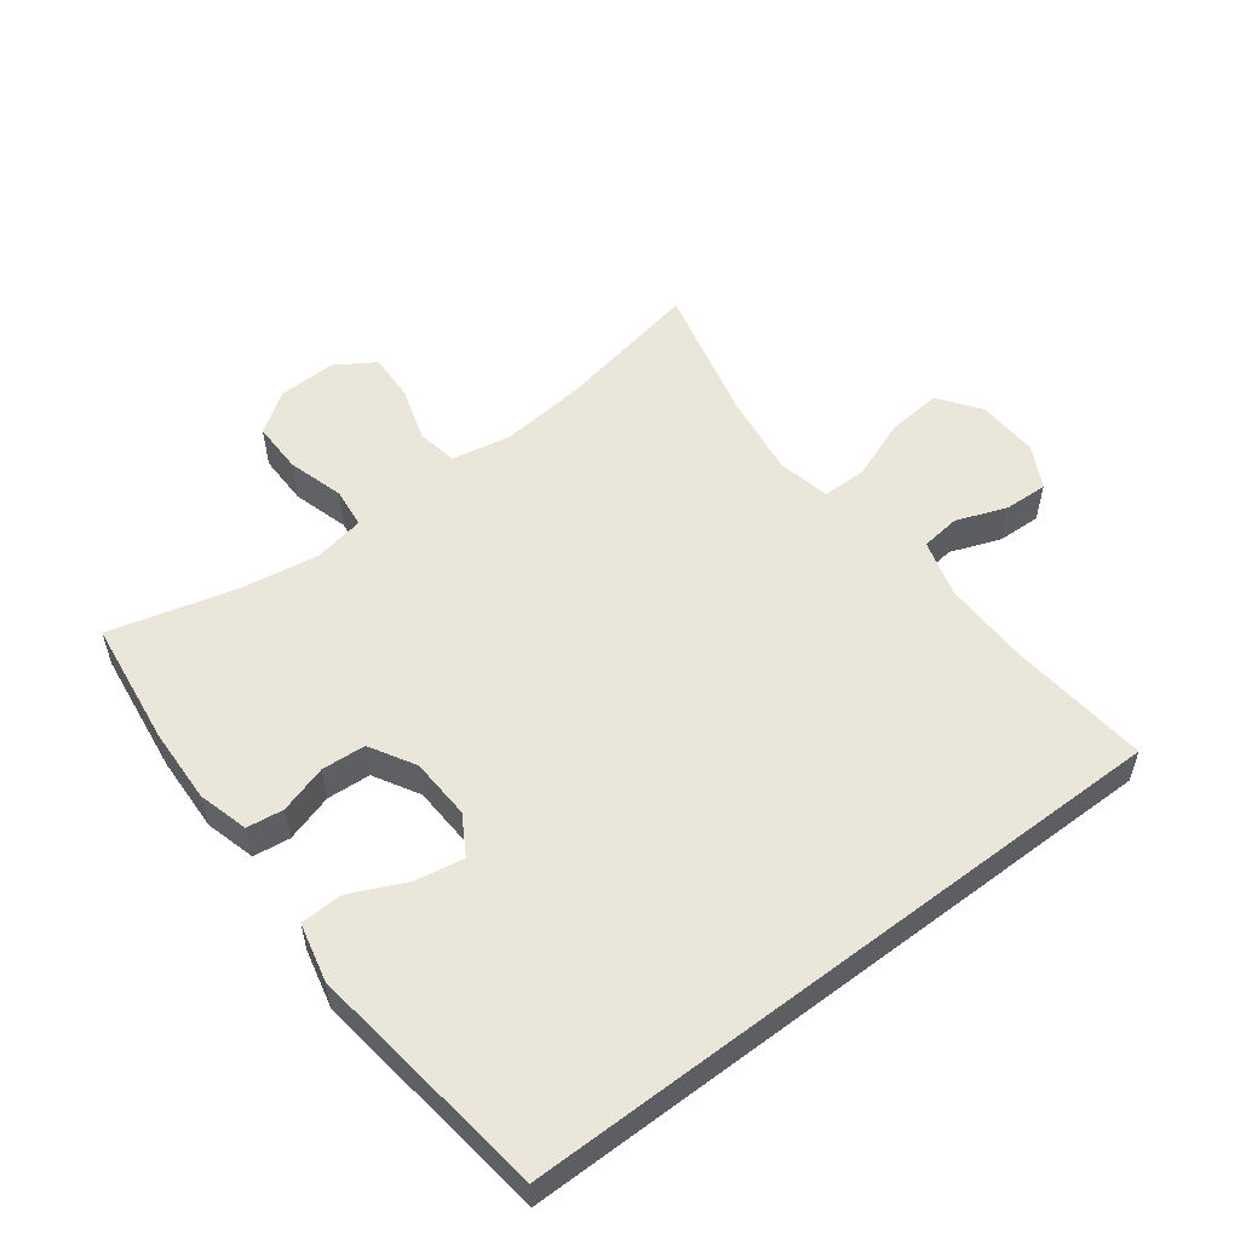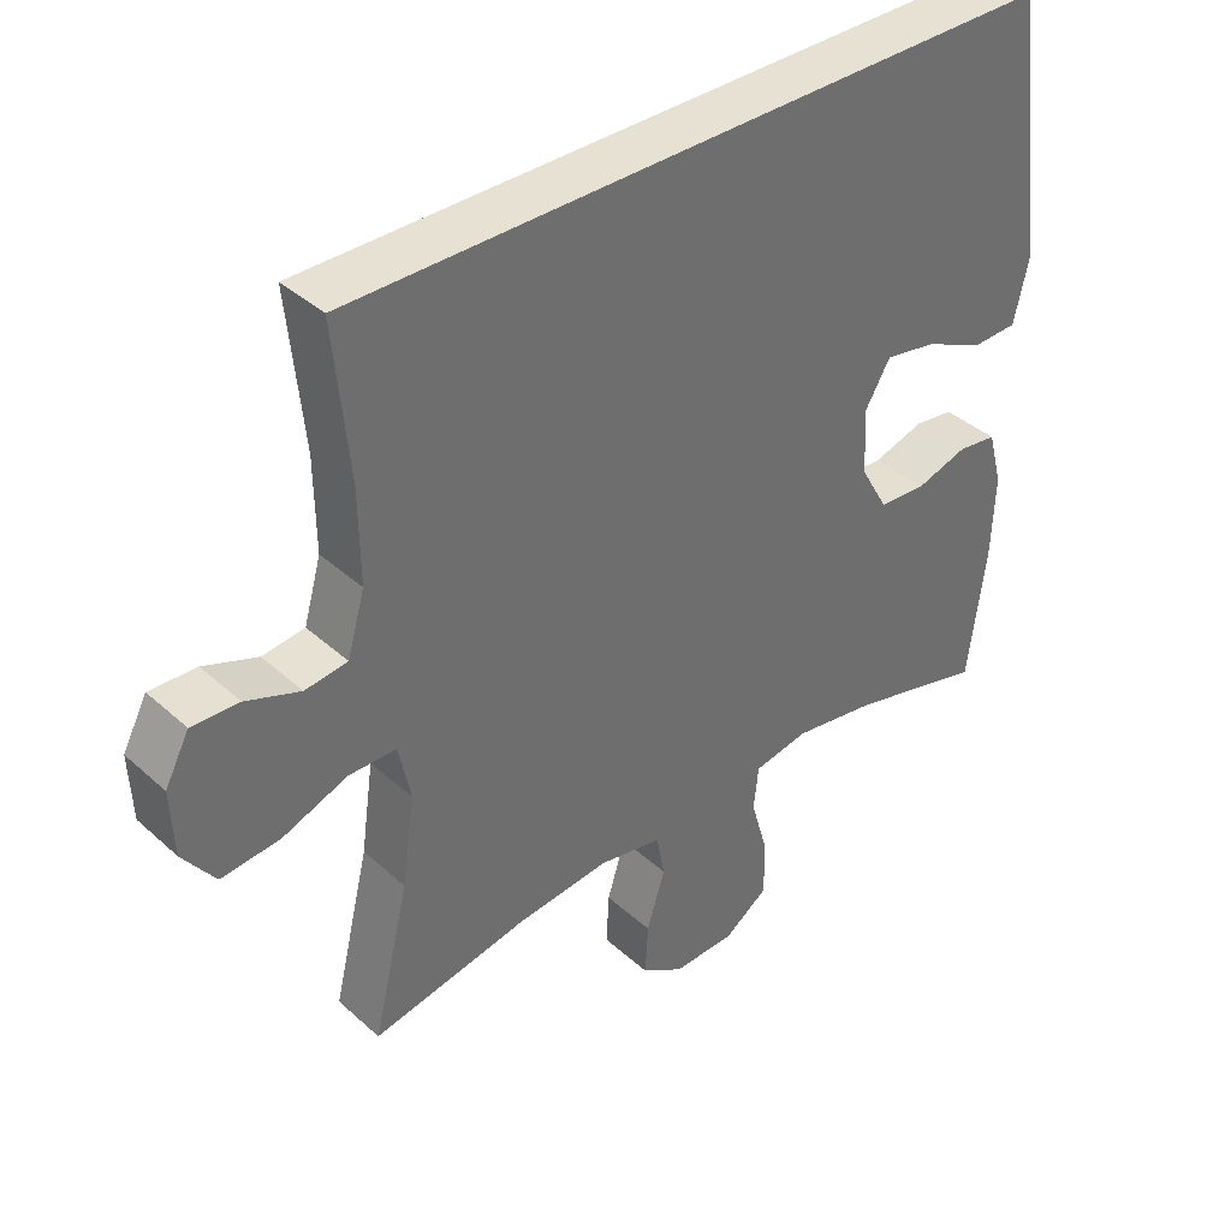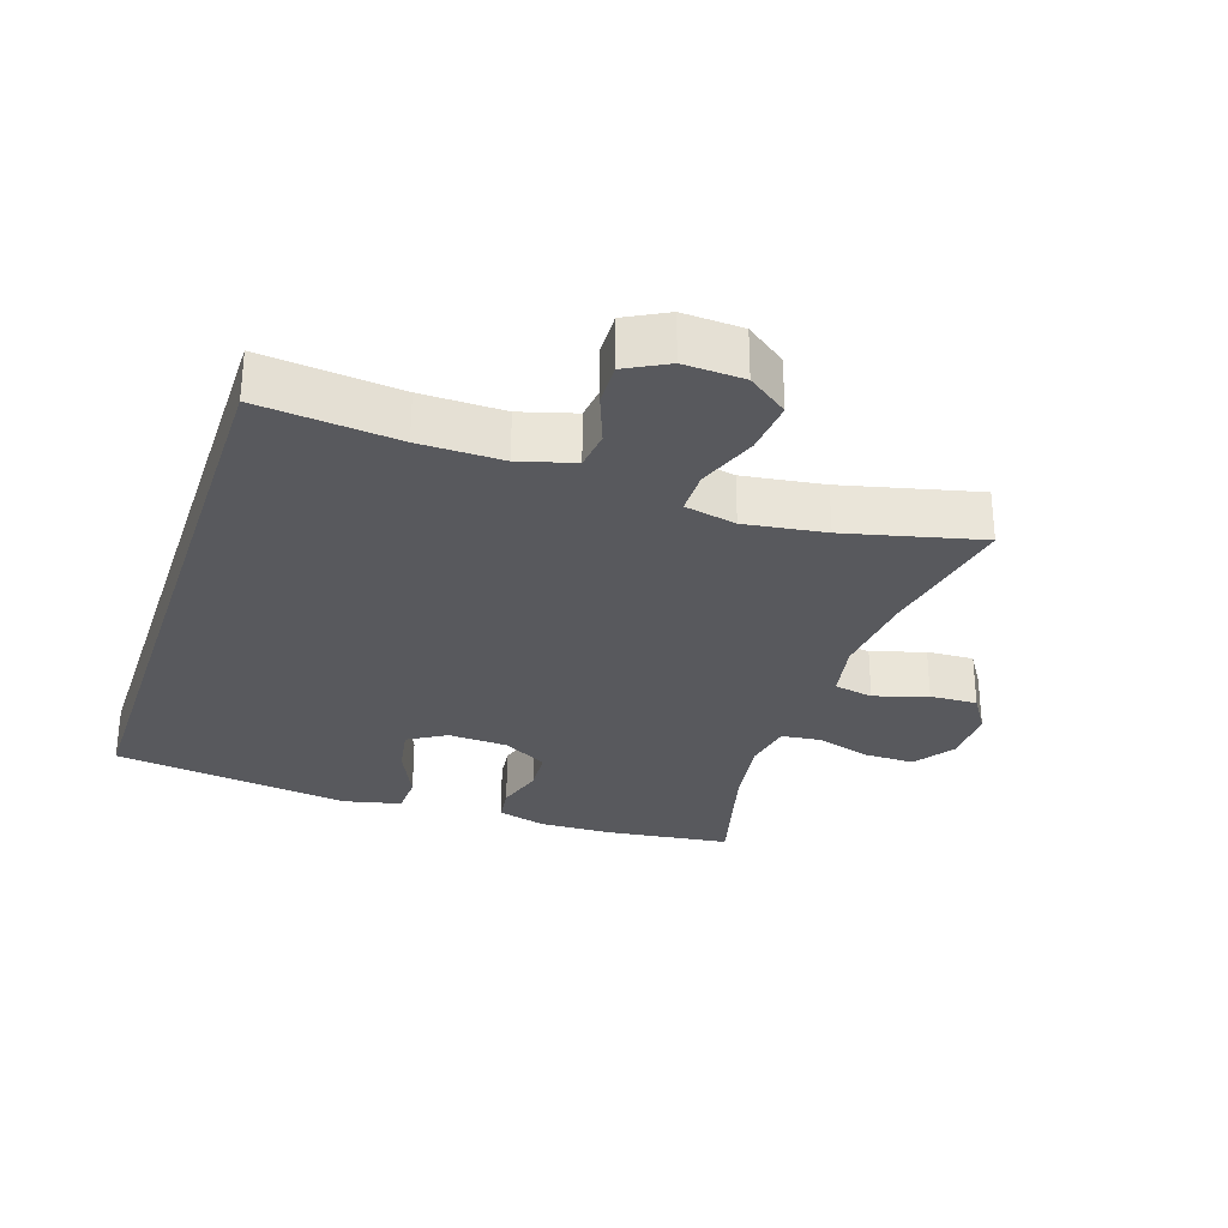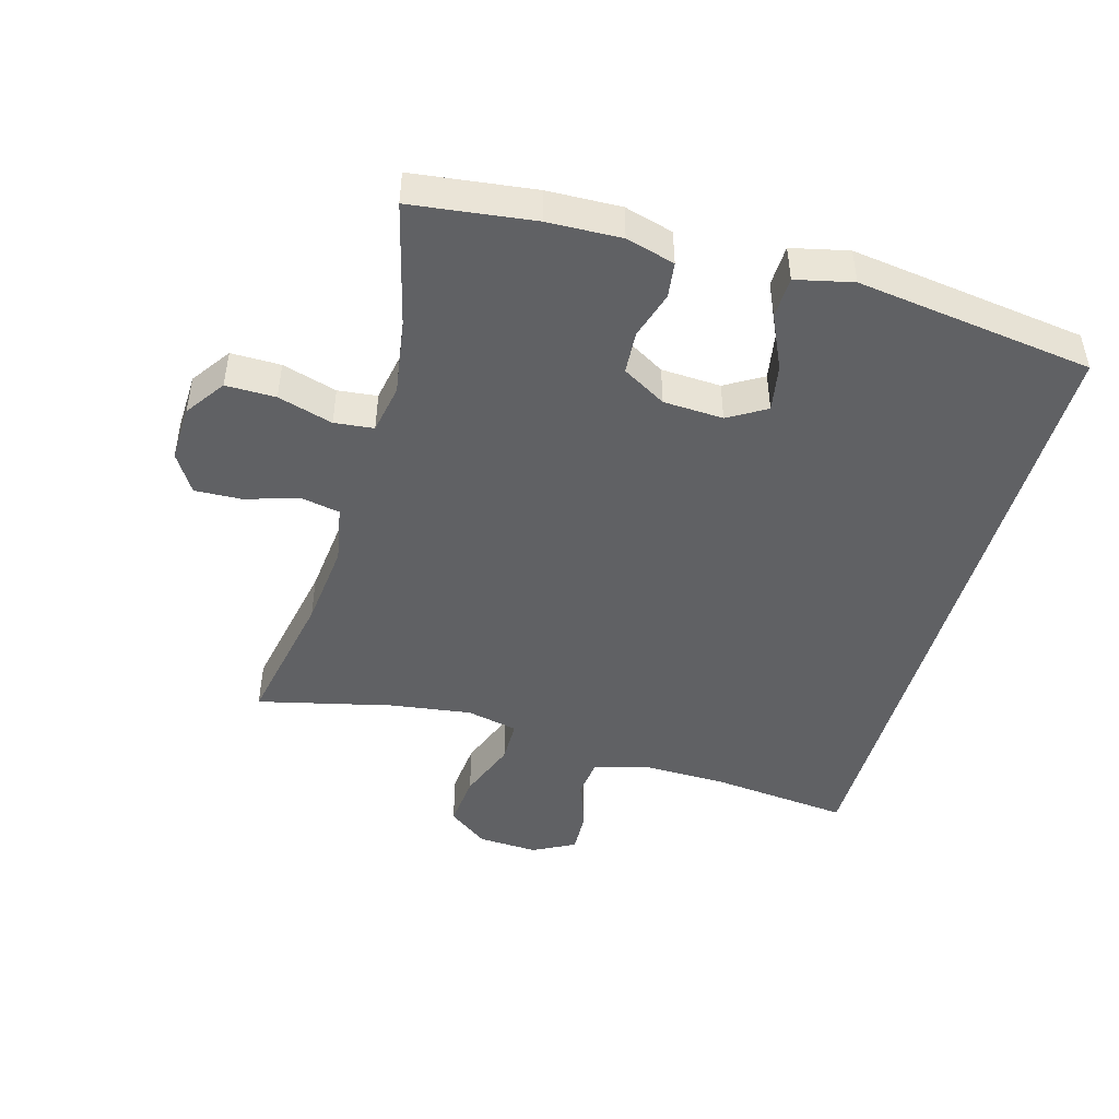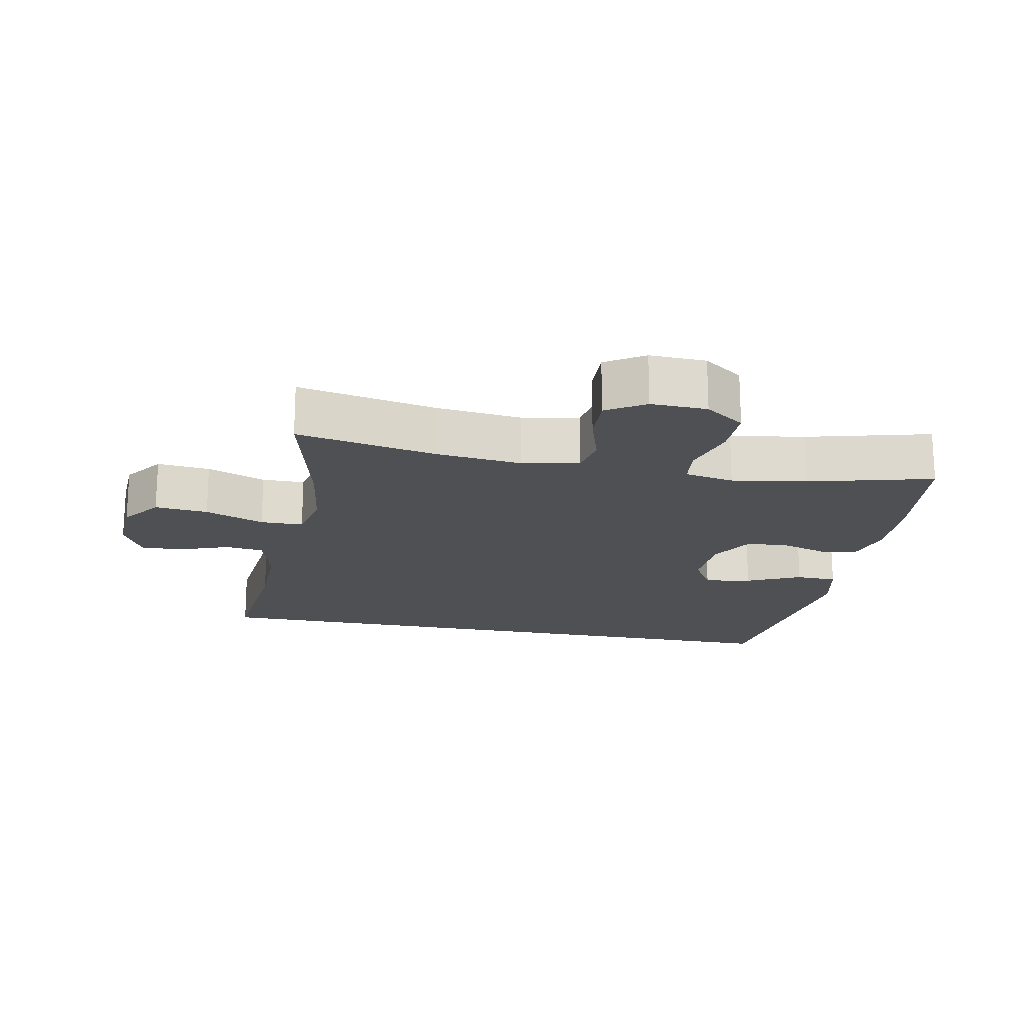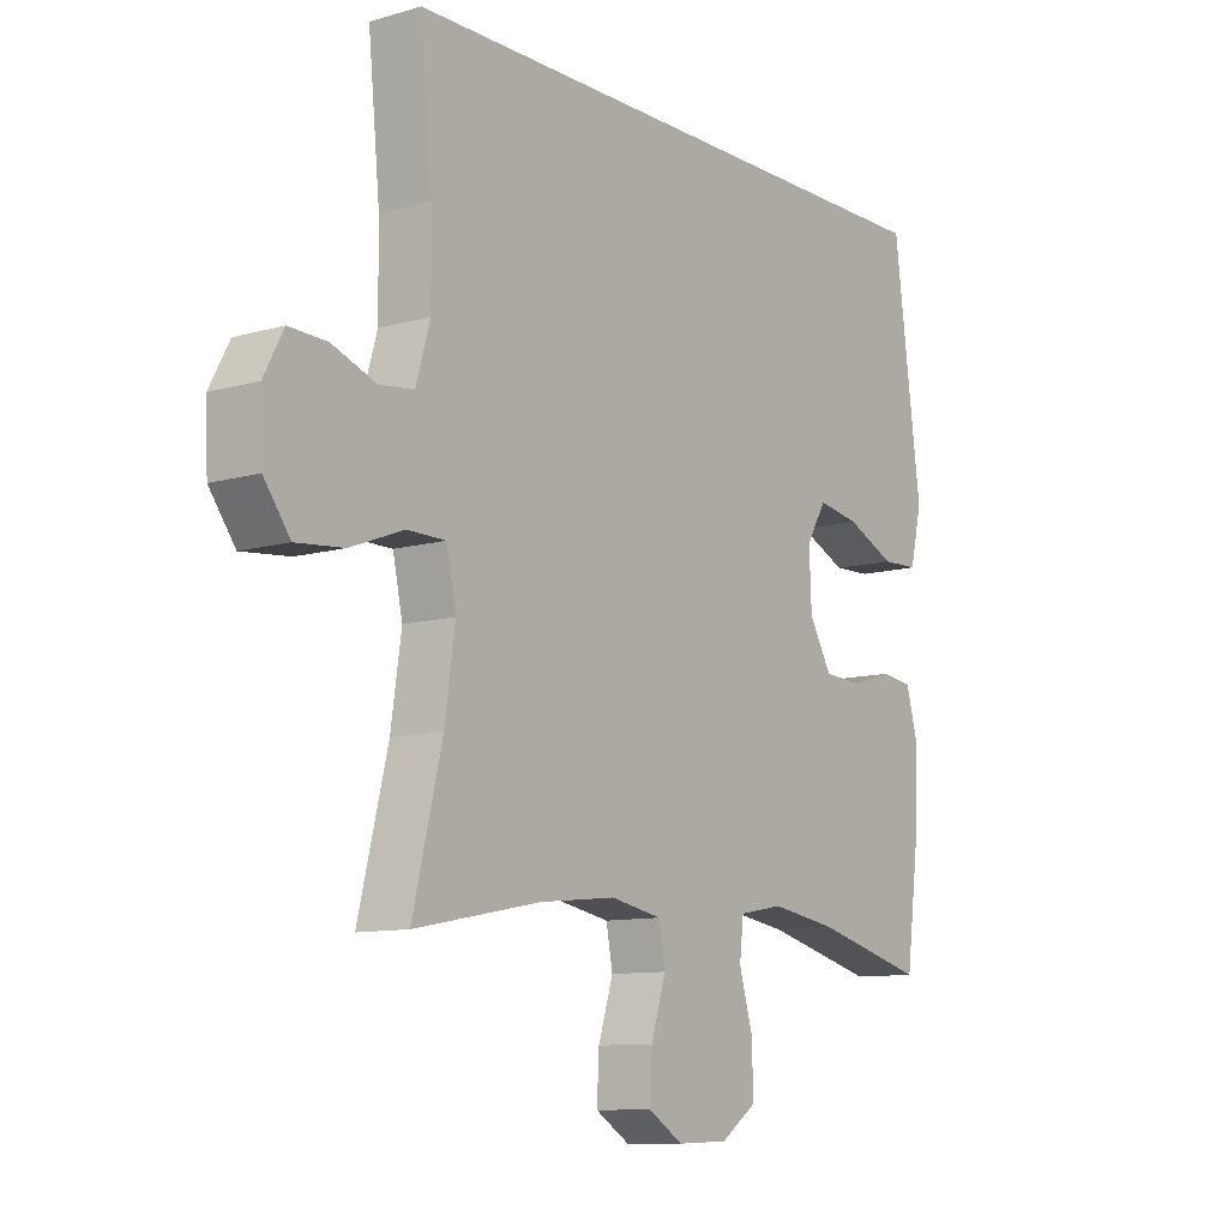
<metadata>
{"format":"obj","ext":"obj","renderer":"f3d","projection":"perspective","resolution":1024,"background":"white","views":[{"elev":54.9,"azim":-37.2,"up":"+Y"},{"elev":38.7,"azim":138.3,"up":"+Z"},{"elev":-29.9,"azim":71.5,"up":"+Y"},{"elev":-47.0,"azim":-106.0,"up":"+Y"},{"elev":-18.9,"azim":168.8,"up":"+Y"},{"elev":-10.3,"azim":126.3,"up":"+Z"}]}
</metadata>
<code>
o path2524
v -0.5708 0.0375 0.1454
v -0.5501 0.0375 0.05634
v -0.4859 0.0375 0.05427
v -0.4013 0.0375 0.09316
v -0.3285 0.0375 0.106
v -0.2932 0.0375 0.04689
v -0.2974 0.0375 -0.04645
v -0.3366 0.0375 -0.1151
v -0.4031 0.0375 -0.1196
v -0.4762 0.0375 -0.09725
v -0.5317 0.0375 -0.1046
v -0.5524 0.0375 -0.1809
v -0.548 0.0375 -0.2958
v -0.5231 0.0375 -0.4869
v -0.3296 0.0375 -0.4365
v -0.2132 0.0375 -0.4179
v -0.1361 0.0375 -0.432
v -0.1291 0.0375 -0.4934
v -0.1537 0.0375 -0.5793
v -0.154 0.0375 -0.6573
v -0.09219 0.0375 -0.7004
v -0.004267 0.0375 -0.7032
v 0.05556 0.0375 -0.6653
v 0.05207 0.0375 -0.5918
v 0.02608 0.0375 -0.5089
v 0.03742 0.0375 -0.4476
v 0.1269 0.0375 -0.4305
v 0.2595 0.0375 -0.4444
v 0.4788 0.0375 -0.4869
v 0.4276 0.0375 -0.2761
v 0.4096 0.0375 -0.1506
v 0.4264 0.0375 -0.07027
v 0.4933 0.0375 -0.06954
v 0.5856 0.0375 -0.1047
v 0.6687 0.0375 -0.1125
v 0.7141 0.0375 -0.05022
v 0.7183 0.0375 0.04319
v 0.6839 0.0375 0.1082
v 0.6176 0.0375 0.1056
v 0.5414 0.0375 0.07696
v 0.4815 0.0375 0.08421
v 0.4568 0.0375 0.1699
v 0.4579 0.0375 0.2993
v 0.4788 0.0375 0.5148
v -0.5231 0.0375 0.5148
v -0.5708 -0.0375 0.1454
v -0.5501 -0.0375 0.05634
v -0.4859 -0.0375 0.05427
v -0.4013 -0.0375 0.09316
v -0.3285 -0.0375 0.106
v -0.2932 -0.0375 0.04689
v -0.2974 -0.0375 -0.04645
v -0.3366 -0.0375 -0.1151
v -0.4031 -0.0375 -0.1196
v -0.4762 -0.0375 -0.09725
v -0.5317 -0.0375 -0.1046
v -0.5524 -0.0375 -0.1809
v -0.548 -0.0375 -0.2958
v -0.5231 -0.0375 -0.4869
v -0.3296 -0.0375 -0.4365
v -0.2132 -0.0375 -0.4179
v -0.1361 -0.0375 -0.432
v -0.1291 -0.0375 -0.4934
v -0.1537 -0.0375 -0.5793
v -0.154 -0.0375 -0.6573
v -0.09219 -0.0375 -0.7004
v -0.004267 -0.0375 -0.7032
v 0.05556 -0.0375 -0.6653
v 0.05207 -0.0375 -0.5918
v 0.02608 -0.0375 -0.5089
v 0.03742 -0.0375 -0.4476
v 0.1269 -0.0375 -0.4305
v 0.2595 -0.0375 -0.4444
v 0.4788 -0.0375 -0.4869
v 0.4276 -0.0375 -0.2761
v 0.4096 -0.0375 -0.1506
v 0.4264 -0.0375 -0.07027
v 0.4933 -0.0375 -0.06954
v 0.5856 -0.0375 -0.1047
v 0.6687 -0.0375 -0.1125
v 0.7141 -0.0375 -0.05022
v 0.7183 -0.0375 0.04319
v 0.6839 -0.0375 0.1082
v 0.6176 -0.0375 0.1056
v 0.5414 -0.0375 0.07696
v 0.4815 -0.0375 0.08421
v 0.4568 -0.0375 0.1699
v 0.4579 -0.0375 0.2993
v 0.4788 -0.0375 0.5148
v -0.5231 -0.0375 0.5148
v -0.09219 0.0375 -0.7004
v -0.004267 0.0375 -0.7032
v 0.05556 0.0375 -0.6653
v 0.05556 0.0375 -0.6653
v -0.154 0.0375 -0.6573
v 0.05207 0.0375 -0.5918
v -0.1537 0.0375 -0.5793
v 0.02608 0.0375 -0.5089
v -0.1291 0.0375 -0.4934
v 0.03742 0.0375 -0.4476
v 0.03742 0.0375 -0.4476
v -0.1361 0.0375 -0.432
v -0.1361 0.0375 -0.432
v 0.2595 0.0375 -0.4444
v 0.4788 0.0375 -0.4869
v 0.4788 0.0375 -0.4869
v -0.5231 0.0375 -0.4869
v -0.5231 0.0375 -0.4869
v -0.3296 0.0375 -0.4365
v 0.1269 0.0375 -0.4305
v -0.2132 0.0375 -0.4179
v -0.548 0.0375 -0.2958
v 0.4276 0.0375 -0.2761
v -0.5524 0.0375 -0.1809
v 0.4096 0.0375 -0.1506
v -0.5317 0.0375 -0.1046
v -0.5317 0.0375 -0.1046
v 0.4264 0.0375 -0.07027
v 0.4264 0.0375 -0.07027
v -0.4762 0.0375 -0.09725
v -0.4031 0.0375 -0.1196
v -0.3366 0.0375 -0.1151
v -0.2974 0.0375 -0.04645
v 0.5856 0.0375 -0.1047
v 0.6687 0.0375 -0.1125
v 0.7141 0.0375 -0.05022
v 0.4933 0.0375 -0.06954
v 0.7183 0.0375 0.04319
v -0.2932 0.0375 0.04689
v 0.6839 0.0375 0.1082
v 0.6839 0.0375 0.1082
v -0.3285 0.0375 0.106
v -0.3285 0.0375 0.106
v -0.5501 0.0375 0.05634
v -0.5501 0.0375 0.05634
v -0.4859 0.0375 0.05427
v -0.4013 0.0375 0.09316
v -0.5708 0.0375 0.1454
v 0.5414 0.0375 0.07696
v 0.4815 0.0375 0.08421
v 0.4815 0.0375 0.08421
v 0.6176 0.0375 0.1056
v 0.4568 0.0375 0.1699
v 0.4579 0.0375 0.2993
v -0.5231 0.0375 0.5148
v -0.5231 0.0375 0.5148
v 0.4788 0.0375 0.5148
v 0.4788 0.0375 0.5148
v -0.09219 -0.0375 -0.7004
v -0.004267 -0.0375 -0.7032
v 0.05556 -0.0375 -0.6653
v 0.05556 -0.0375 -0.6653
v -0.154 -0.0375 -0.6573
v 0.05207 -0.0375 -0.5918
v -0.1537 -0.0375 -0.5793
v 0.02608 -0.0375 -0.5089
v -0.1291 -0.0375 -0.4934
v 0.03742 -0.0375 -0.4476
v 0.03742 -0.0375 -0.4476
v -0.1361 -0.0375 -0.432
v -0.1361 -0.0375 -0.432
v 0.2595 -0.0375 -0.4444
v 0.4788 -0.0375 -0.4869
v 0.4788 -0.0375 -0.4869
v -0.5231 -0.0375 -0.4869
v -0.5231 -0.0375 -0.4869
v -0.3296 -0.0375 -0.4365
v 0.1269 -0.0375 -0.4305
v -0.2132 -0.0375 -0.4179
v -0.548 -0.0375 -0.2958
v 0.4276 -0.0375 -0.2761
v -0.5524 -0.0375 -0.1809
v 0.4096 -0.0375 -0.1506
v -0.5317 -0.0375 -0.1046
v -0.5317 -0.0375 -0.1046
v 0.4264 -0.0375 -0.07027
v 0.4264 -0.0375 -0.07027
v -0.4762 -0.0375 -0.09725
v -0.4031 -0.0375 -0.1196
v -0.3366 -0.0375 -0.1151
v -0.2974 -0.0375 -0.04645
v 0.5856 -0.0375 -0.1047
v 0.6687 -0.0375 -0.1125
v 0.7141 -0.0375 -0.05022
v 0.4933 -0.0375 -0.06954
v 0.7183 -0.0375 0.04319
v -0.2932 -0.0375 0.04689
v 0.6839 -0.0375 0.1082
v 0.6839 -0.0375 0.1082
v -0.3285 -0.0375 0.106
v -0.3285 -0.0375 0.106
v -0.5501 -0.0375 0.05634
v -0.5501 -0.0375 0.05634
v -0.4859 -0.0375 0.05427
v -0.4013 -0.0375 0.09316
v -0.5708 -0.0375 0.1454
v 0.5414 -0.0375 0.07696
v 0.4815 -0.0375 0.08421
v 0.4815 -0.0375 0.08421
v 0.6176 -0.0375 0.1056
v 0.4568 -0.0375 0.1699
v 0.4579 -0.0375 0.2993
v -0.5231 -0.0375 0.5148
v -0.5231 -0.0375 0.5148
v 0.4788 -0.0375 0.5148
v 0.4788 -0.0375 0.5148
f 200 186 188
f 180 167 169
f 198 185 197
f 180 169 160
f 168 181 158
f 165 167 170
f 171 162 163
f 190 203 195
f 205 190 202
f 184 182 183
f 192 194 196
f 180 160 181
f 160 157 158
f 178 172 179
f 202 190 187
f 195 196 194
f 156 155 154
f 187 181 176
f 197 182 200
f 149 154 155
f 201 187 176
f 176 181 173
f 155 156 157
f 170 179 172
f 186 200 184
f 201 176 198
f 149 155 153
f 173 168 162
f 158 157 156
f 203 190 205
f 179 167 180
f 181 160 158
f 174 172 178
f 185 198 176
f 196 195 203
f 173 162 171
f 154 150 151
f 184 200 182
f 202 187 201
f 182 197 185
f 173 181 168
f 167 179 170
f 149 150 154
f 21 22 67 66
f 22 94 152 67
f 20 21 66 65
f 23 24 69 68
f 19 20 65 64
f 24 25 70 69
f 18 19 64 63
f 25 101 159 70
f 103 18 63 161
f 28 106 164 73
f 108 15 60 166
f 26 27 72 71
f 27 28 73 72
f 15 16 61 60
f 16 17 62 61
f 13 14 59 58
f 29 30 75 74
f 12 13 58 57
f 30 31 76 75
f 117 12 57 175
f 31 119 177 76
f 10 11 56 55
f 9 10 55 54
f 8 9 54 53
f 7 8 53 52
f 34 35 80 79
f 35 36 81 80
f 33 34 79 78
f 32 33 78 77
f 36 37 82 81
f 6 7 52 51
f 37 131 189 82
f 133 6 51 191
f 135 3 48 193
f 3 4 49 48
f 1 2 47 46
f 40 141 199 85
f 39 40 85 84
f 38 39 84 83
f 41 42 87 86
f 4 5 50 49
f 42 43 88 87
f 146 1 46 204
f 148 45 90 206
f 43 44 89 88
f 142 130 128
f 122 111 109
f 140 139 127
f 122 102 111
f 110 100 123
f 107 112 109
f 113 105 104
f 132 137 145
f 147 144 132
f 126 125 124
f 134 138 136
f 122 123 102
f 102 100 99
f 120 121 114
f 144 129 132
f 137 136 138
f 98 96 97
f 129 118 123
f 139 142 124
f 91 97 96
f 143 118 129
f 118 115 123
f 97 99 98
f 112 114 121
f 128 126 142
f 143 140 118
f 91 95 97
f 115 104 110
f 100 98 99
f 145 147 132
f 121 122 109
f 123 100 102
f 116 120 114
f 127 118 140
f 138 145 137
f 115 113 104
f 96 93 92
f 126 124 142
f 144 143 129
f 124 127 139
f 115 110 123
f 109 112 121
f 91 96 92

</code>
